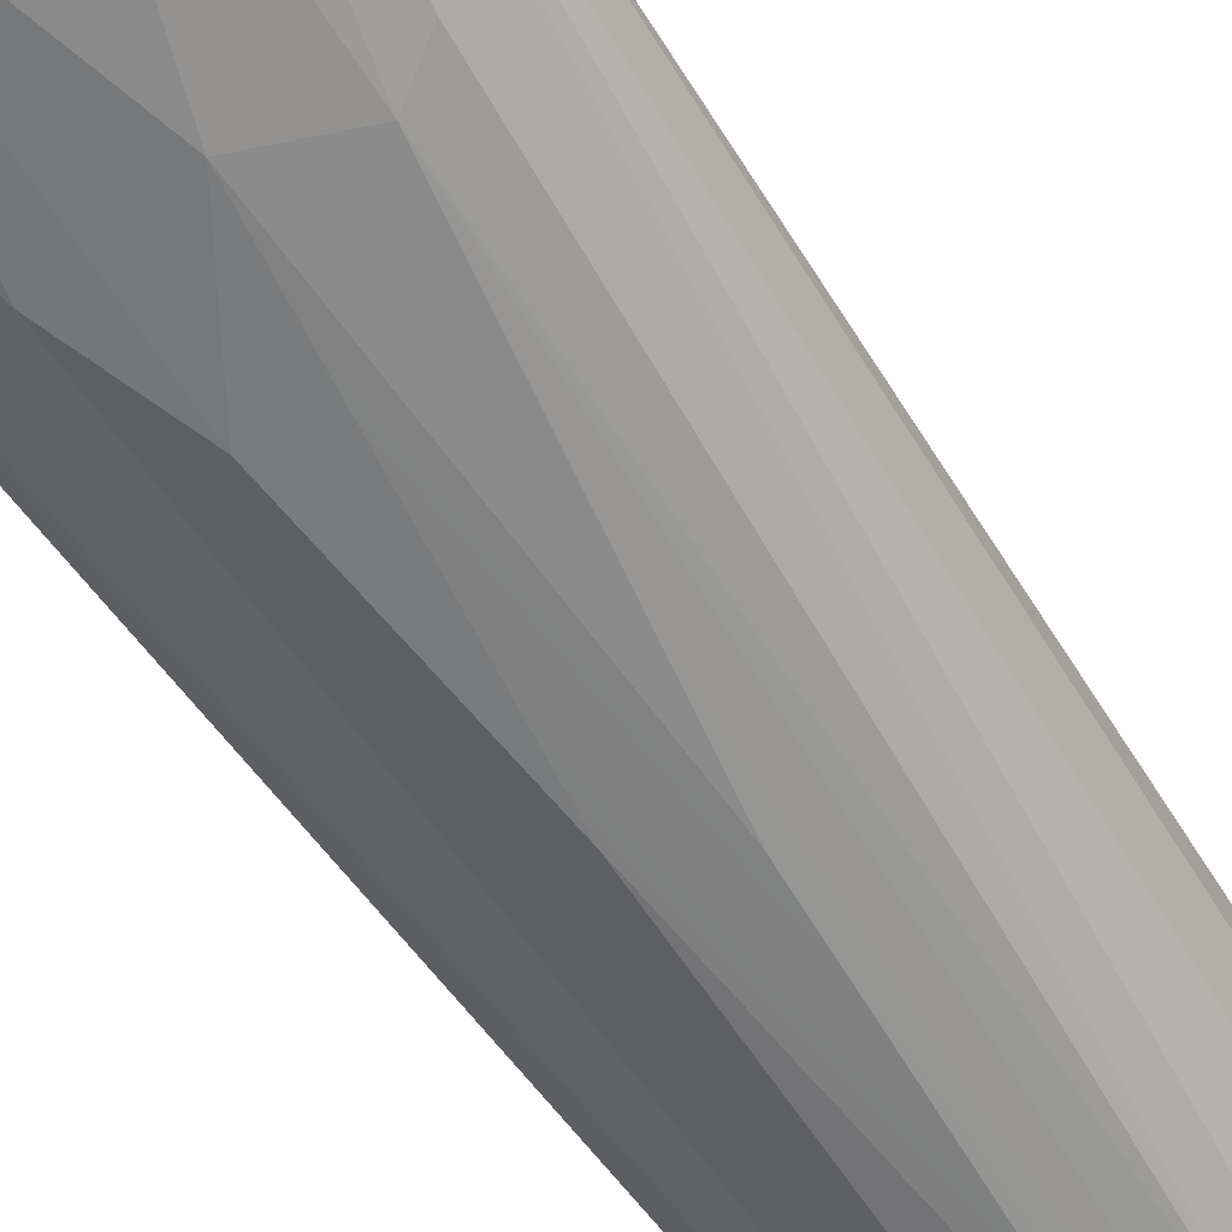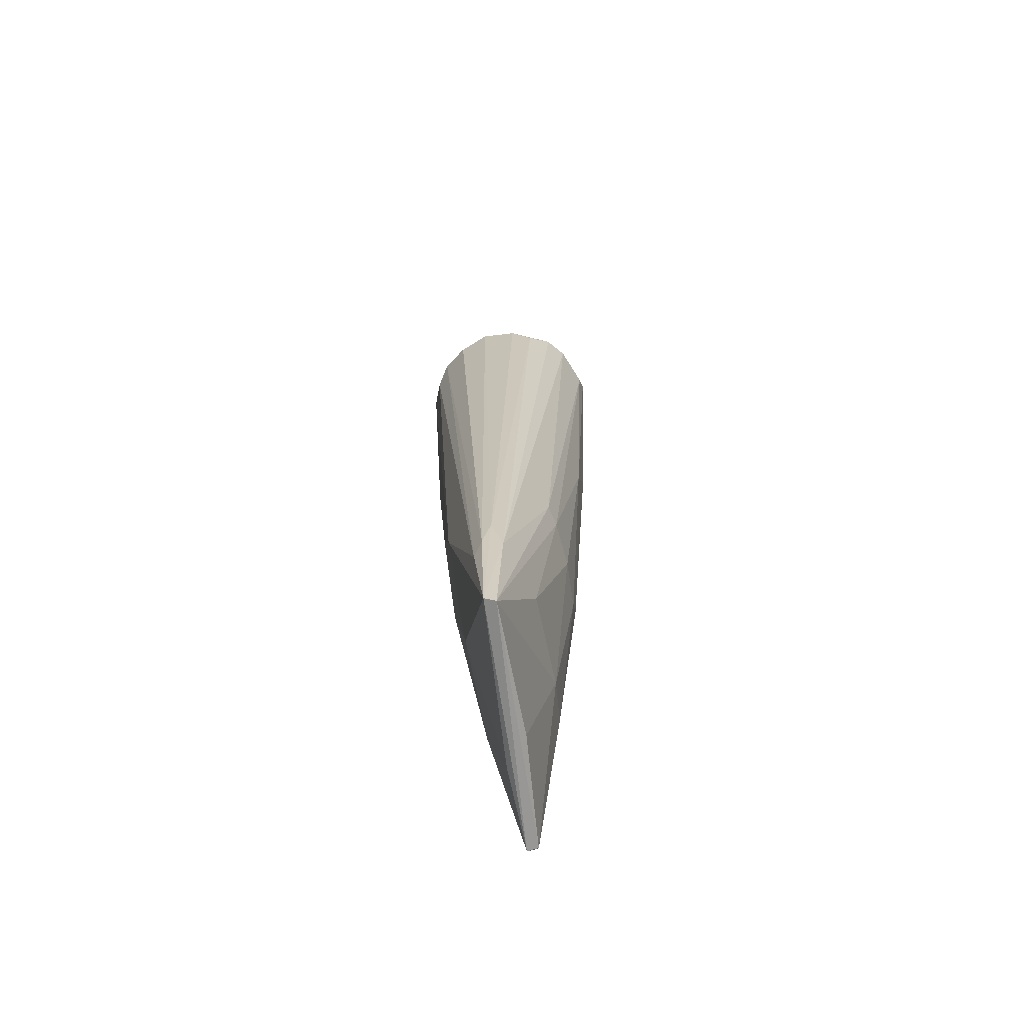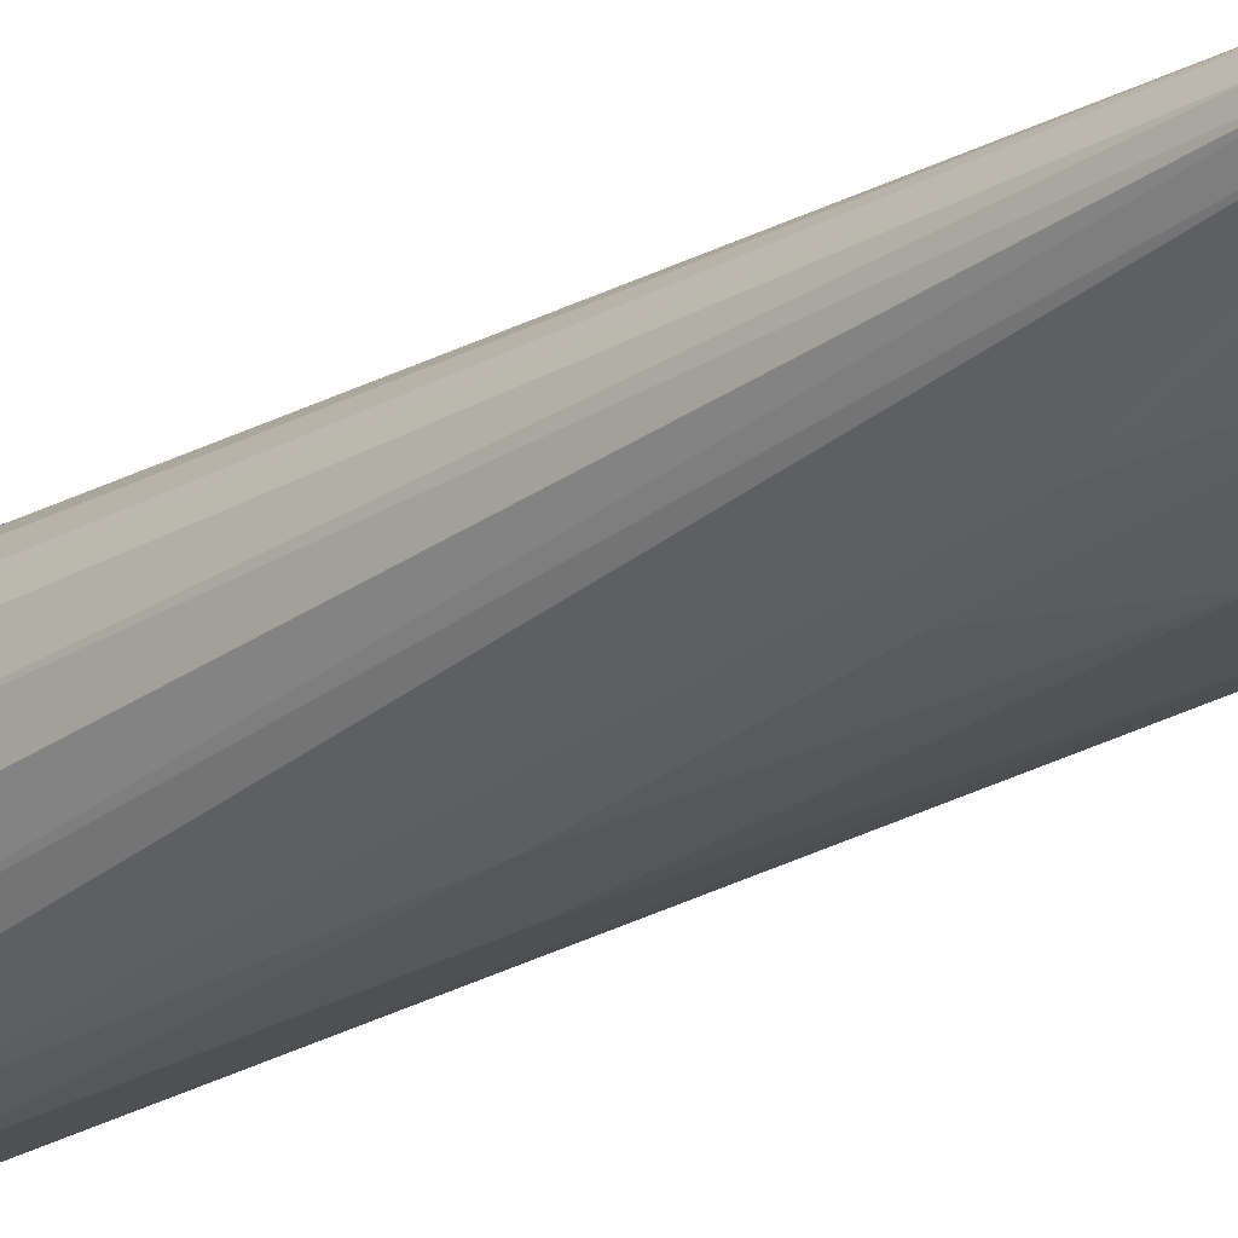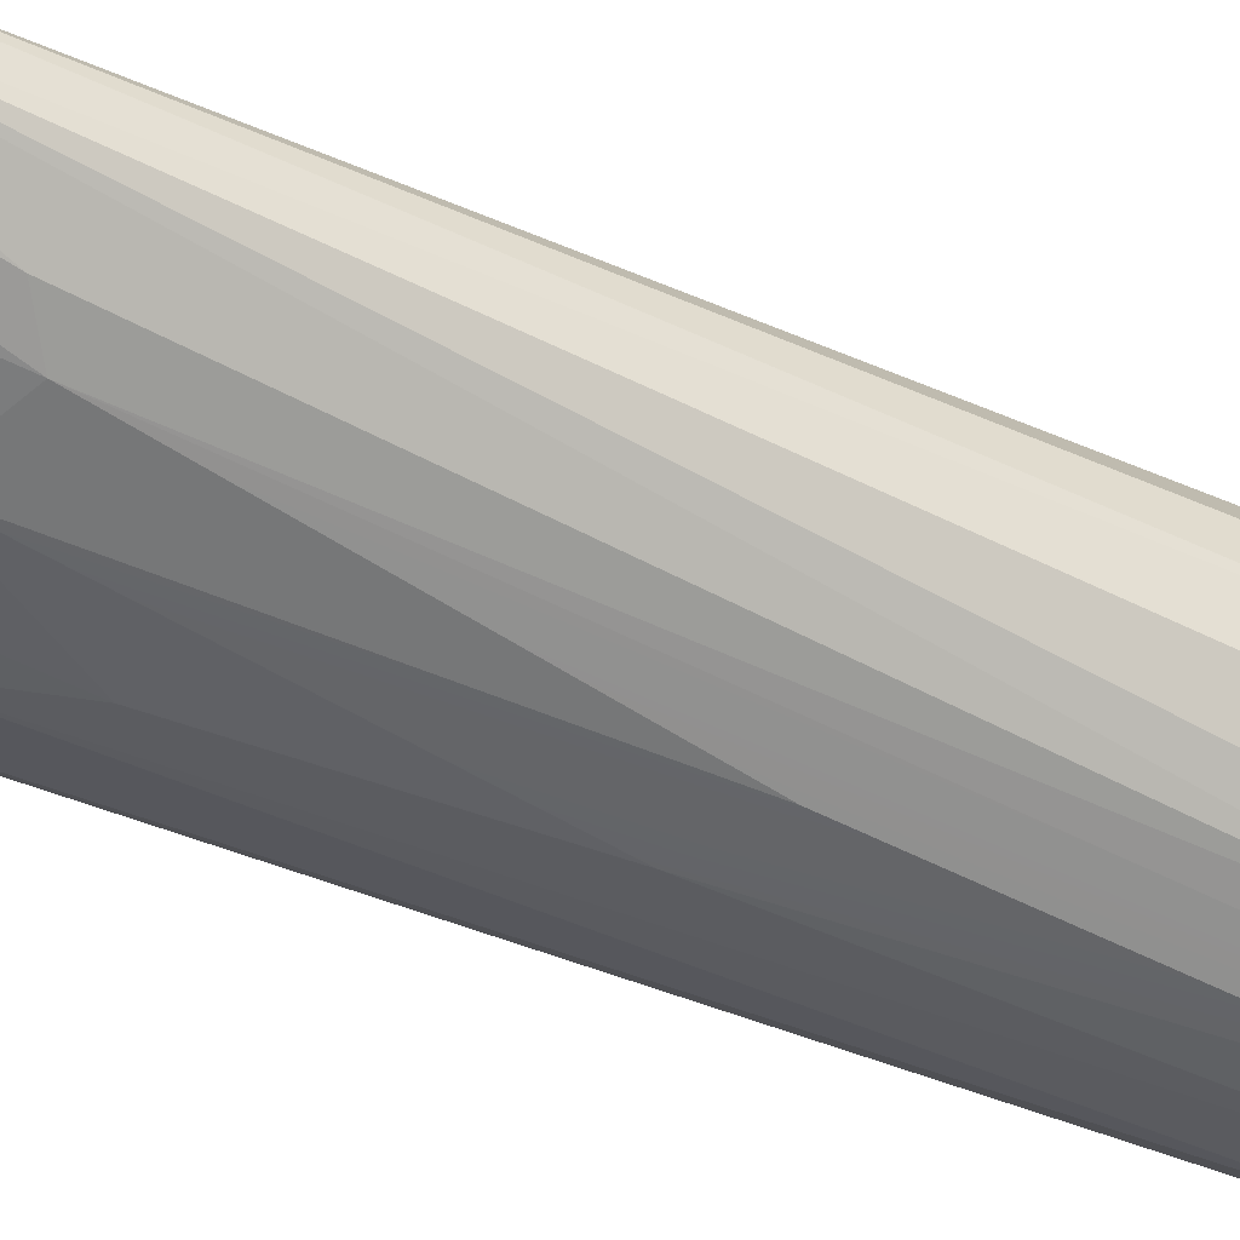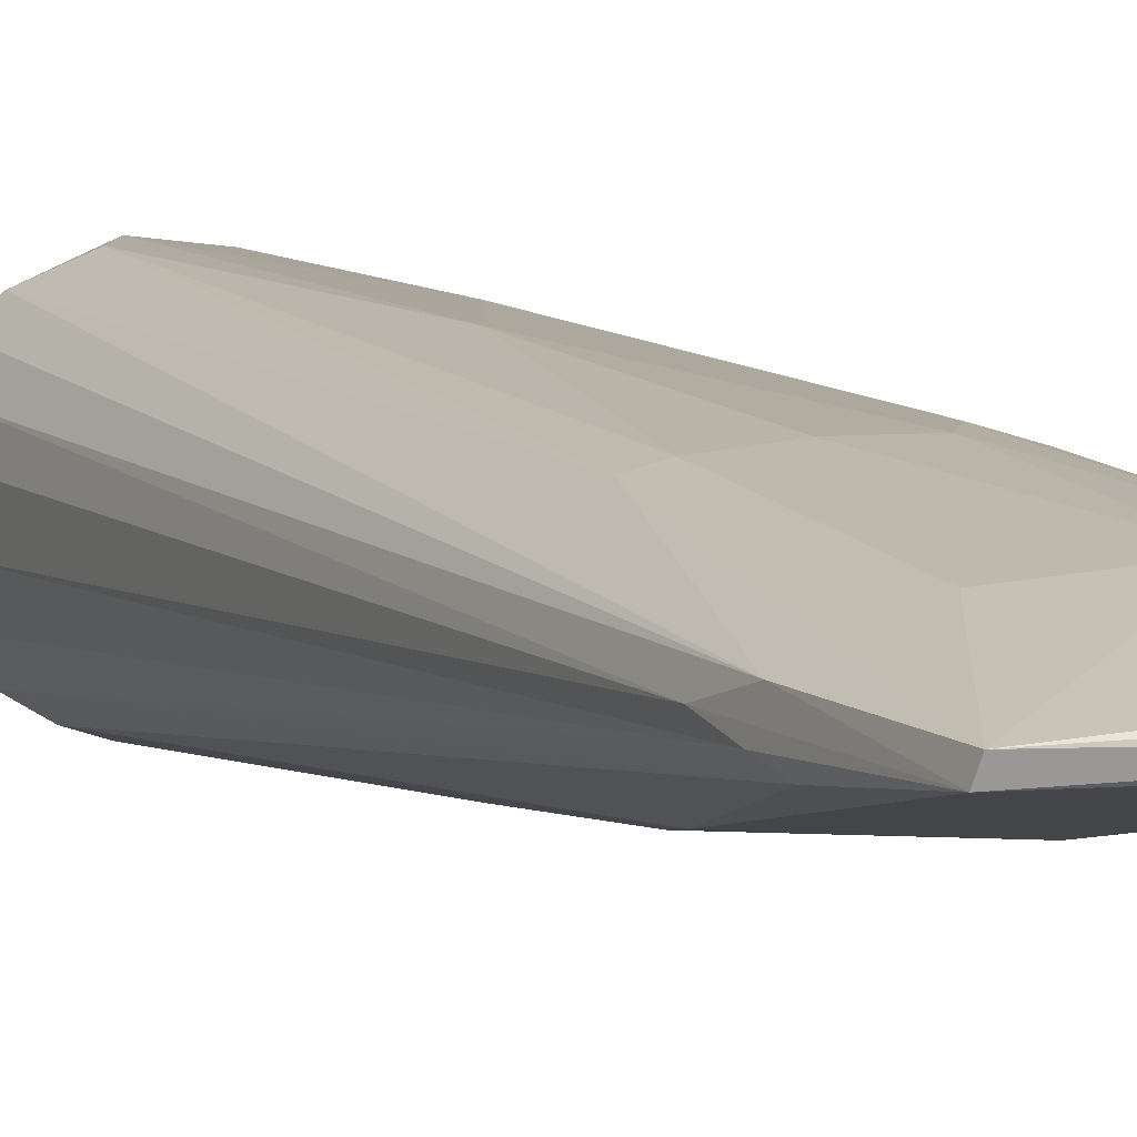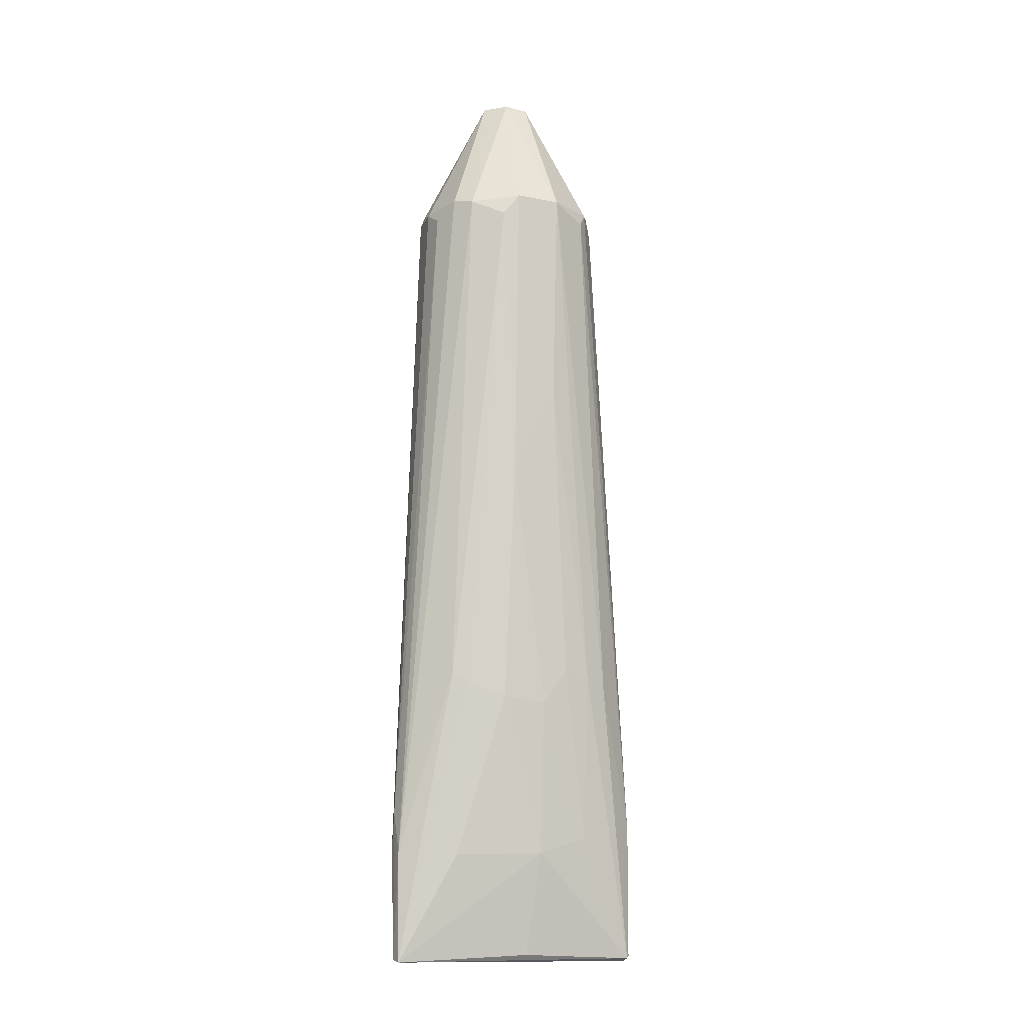
<metadata>
{"format":"obj","ext":"obj","renderer":"f3d","projection":"perspective","resolution":1024,"background":"white","views":[{"elev":-55.6,"azim":33.3,"up":"+Z"},{"elev":-67.4,"azim":-81.5,"up":"+Y"},{"elev":-26.9,"azim":-49.5,"up":"+Z"},{"elev":-47.9,"azim":65.5,"up":"+Z"},{"elev":5.8,"azim":-25.9,"up":"+Z"},{"elev":-14.9,"azim":-16.7,"up":"+Y"}]}
</metadata>
<code>
o convex_0
v -0.0193 0.06593 -0.00156
v 0.02666 -0.09897 0.000596
v 0.02611 -0.09951 0.001137
v -0.02417 -0.1001 -0.001019
v -0.003081 0.06429 0.01898
v 0.006107 0.06537 -0.01778
v 0.01692 0.06591 0.006543
v 0.003401 -0.04815 -0.01183
v -0.01065 0.05888 -0.0167
v -0.004162 -0.04652 0.01195
v -0.002 0.09406 -0.002638
v -0.01606 0.06429 0.01195
v 0.01692 0.06321 -0.008048
v 0.006107 0.06431 0.0179
v -0.02363 -0.1006 0.001137
v 0.00935 -0.04058 0.01195
v 0.02611 -0.1001 -0.001019
v -0.006324 -0.03192 -0.01292
v -0.01768 0.06268 -0.009671
v 0.002863 0.09295 0.004382
v -0.01498 -0.04219 0.009789
v 0.005025 -0.07841 0.007628
v 0.02666 -0.07303 0.001137
v -0.02471 -0.07031 5.9e-05
v -0.005786 -0.07788 -0.007507
v 0.018 -0.04706 -0.008589
v -0.004162 0.06429 -0.01887
v 0.01314 0.06159 0.01358
v -0.006324 0.09295 0.002219
v 0.01259 0.06431 -0.014
v 0.01854 0.06431 -0.001019
v 0.002863 0.09243 -0.004802
v 0.01909 -0.04327 0.008166
v -0.01985 0.06377 0.003301
v 0.005025 0.006426 -0.01562
v -0.01282 0.06321 0.01519
v 0.02611 -0.07463 -0.002101
v -0.005243 0.09241 -0.004802
v -0.01173 -0.04543 -0.01075
v -0.02417 -0.07841 0.002219
v -0.003081 0.001553 0.01574
v -0.02309 -0.08004 -0.003183
v -0.01335 0.06484 -0.01454
v -0.01985 0.06431 -0.003724
v 0.01368 -0.08057 -0.006429
v 0.01314 -0.04381 -0.01075
v -0.006324 0.05997 0.01844
v 0.005568 0.01996 0.01628
v -0.002 0.09295 0.005464
v -0.01282 -0.07897 0.006543
v 0.01476 0.06484 0.01141
v 0.005026 0.09243 -0.001016
v -0.01876 0.06106 0.007625
v 0.00935 -0.09897 -0.002101
v -0.02471 -0.07734 -0.00156
v 0.018 0.06214 0.005464
v 0.003401 -0.09897 0.002219
v -0.003081 0.001018 -0.01562
v -0.01173 -0.04383 0.01087
v 0.001782 0.05834 -0.01886
v 0.009893 0.0589 -0.01616
v 0.01476 -0.04165 0.01033
v 0.01476 -0.07519 0.007084
v 0.004482 -0.04761 0.01195
f 63 16 64
f 2 3 17
f 3 15 17
f 15 4 17
f 3 2 23
f 18 8 25
f 6 27 32
f 30 6 32
f 13 30 32
f 3 23 33
f 28 14 33
f 23 28 33
f 29 1 34
f 12 29 34
f 29 12 36
f 2 17 37
f 23 2 37
f 17 26 37
f 30 13 37
f 13 31 37
f 31 23 37
f 29 11 38
f 11 32 38
f 32 27 38
f 25 4 39
f 18 25 39
f 9 27 39
f 4 15 40
f 15 21 40
f 24 4 40
f 36 12 40
f 21 36 40
f 39 4 42
f 9 39 42
f 27 9 43
f 19 38 43
f 38 27 43
f 9 42 43
f 1 29 44
f 34 1 44
f 24 34 44
f 38 19 44
f 29 38 44
f 25 8 45
f 26 17 46
f 8 35 46
f 35 6 46
f 17 45 46
f 45 8 46
f 5 36 47
f 36 21 47
f 41 5 47
f 14 5 48
f 5 41 48
f 5 14 49
f 20 11 49
f 14 20 49
f 11 29 49
f 36 5 49
f 29 36 49
f 15 22 50
f 22 10 50
f 7 20 51
f 20 14 51
f 14 28 51
f 28 23 51
f 11 20 52
f 20 7 52
f 7 31 52
f 31 13 52
f 32 11 52
f 13 32 52
f 34 24 53
f 12 34 53
f 24 40 53
f 40 12 53
f 17 4 54
f 4 25 54
f 45 17 54
f 25 45 54
f 4 24 55
f 42 4 55
f 19 43 55
f 43 42 55
f 44 19 55
f 24 44 55
f 31 7 56
f 23 31 56
f 7 51 56
f 51 23 56
f 15 3 57
f 3 22 57
f 22 15 57
f 8 18 58
f 35 8 58
f 18 39 58
f 39 27 58
f 21 15 59
f 10 41 59
f 47 21 59
f 41 47 59
f 50 10 59
f 15 50 59
f 27 6 60
f 6 35 60
f 35 58 60
f 58 27 60
f 6 30 61
f 37 26 61
f 30 37 61
f 46 6 61
f 26 46 61
f 3 33 62
f 33 14 62
f 14 48 62
f 48 16 62
f 22 3 63
f 3 62 63
f 62 16 63
f 10 22 64
f 41 10 64
f 16 48 64
f 48 41 64
f 22 63 64

</code>
